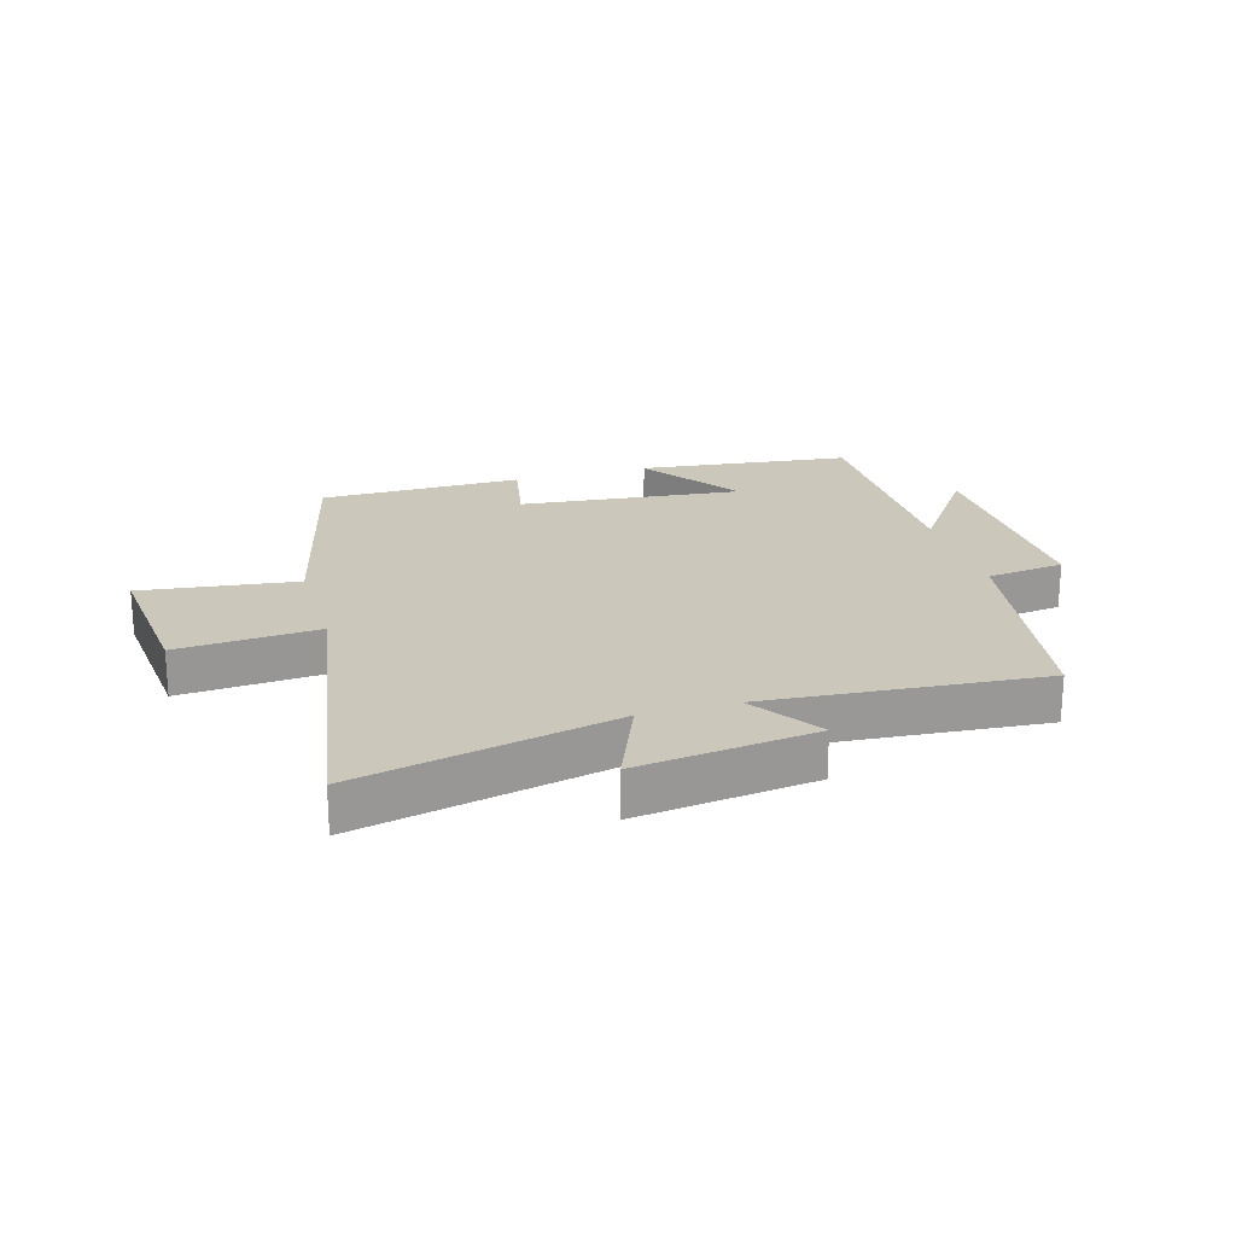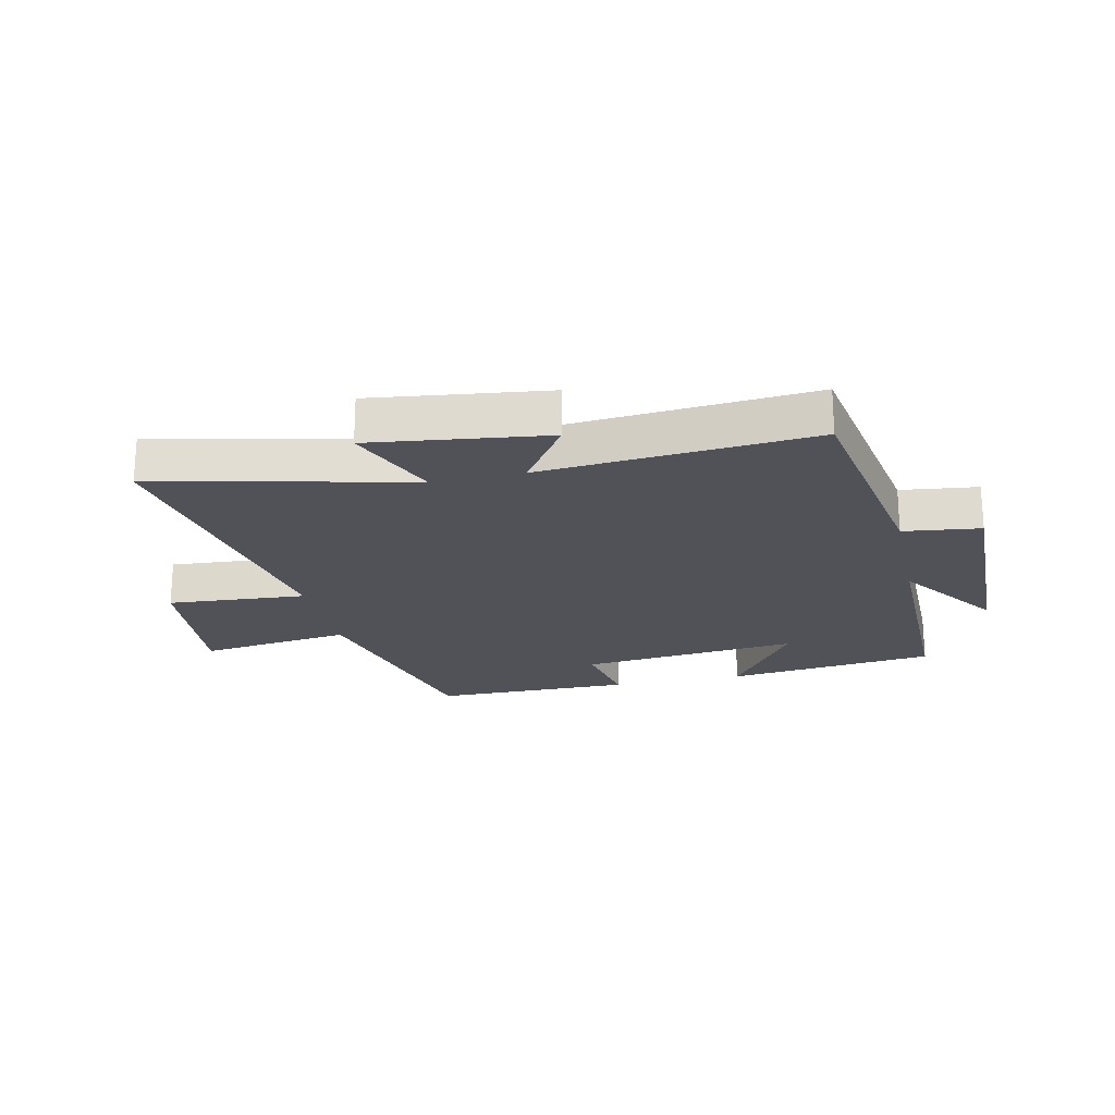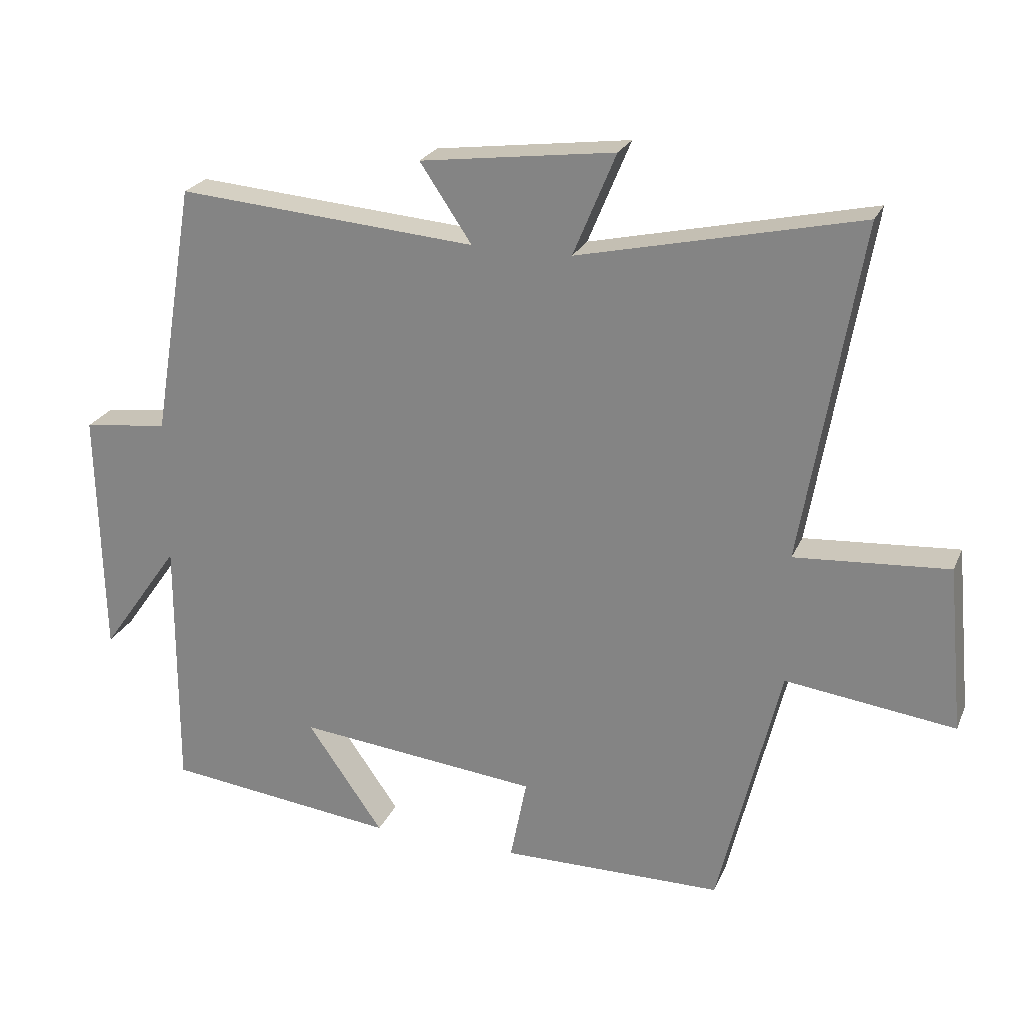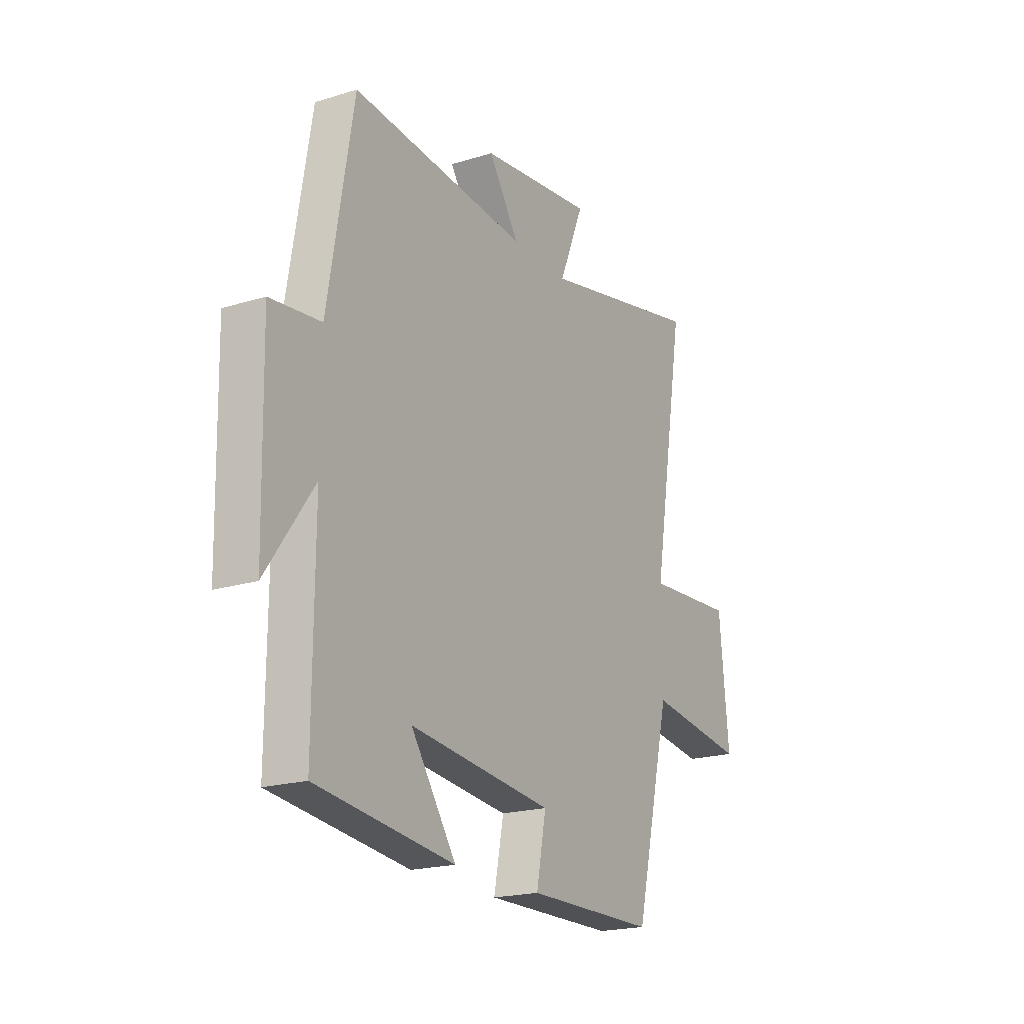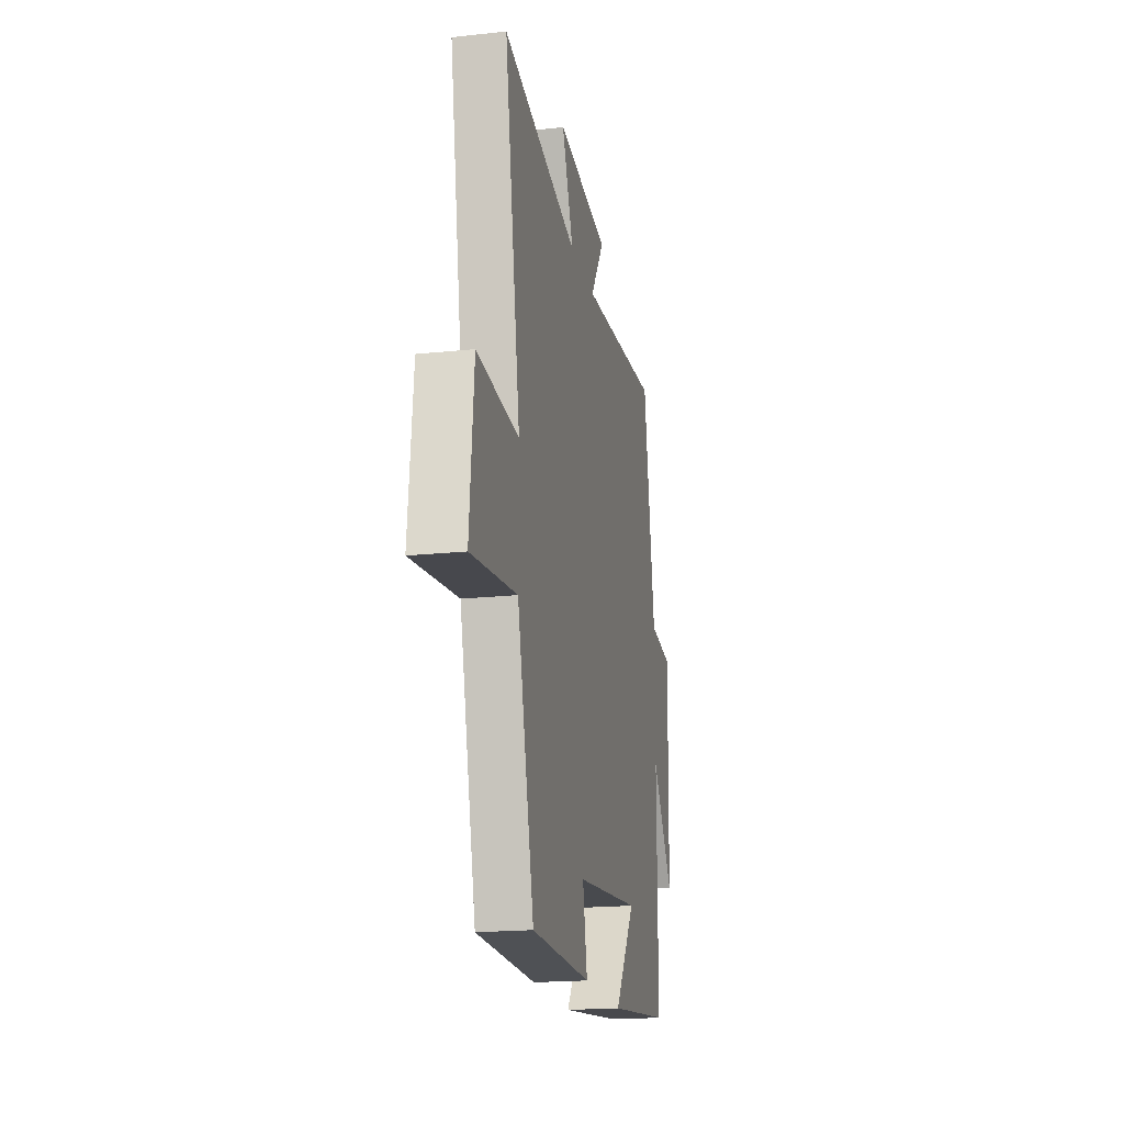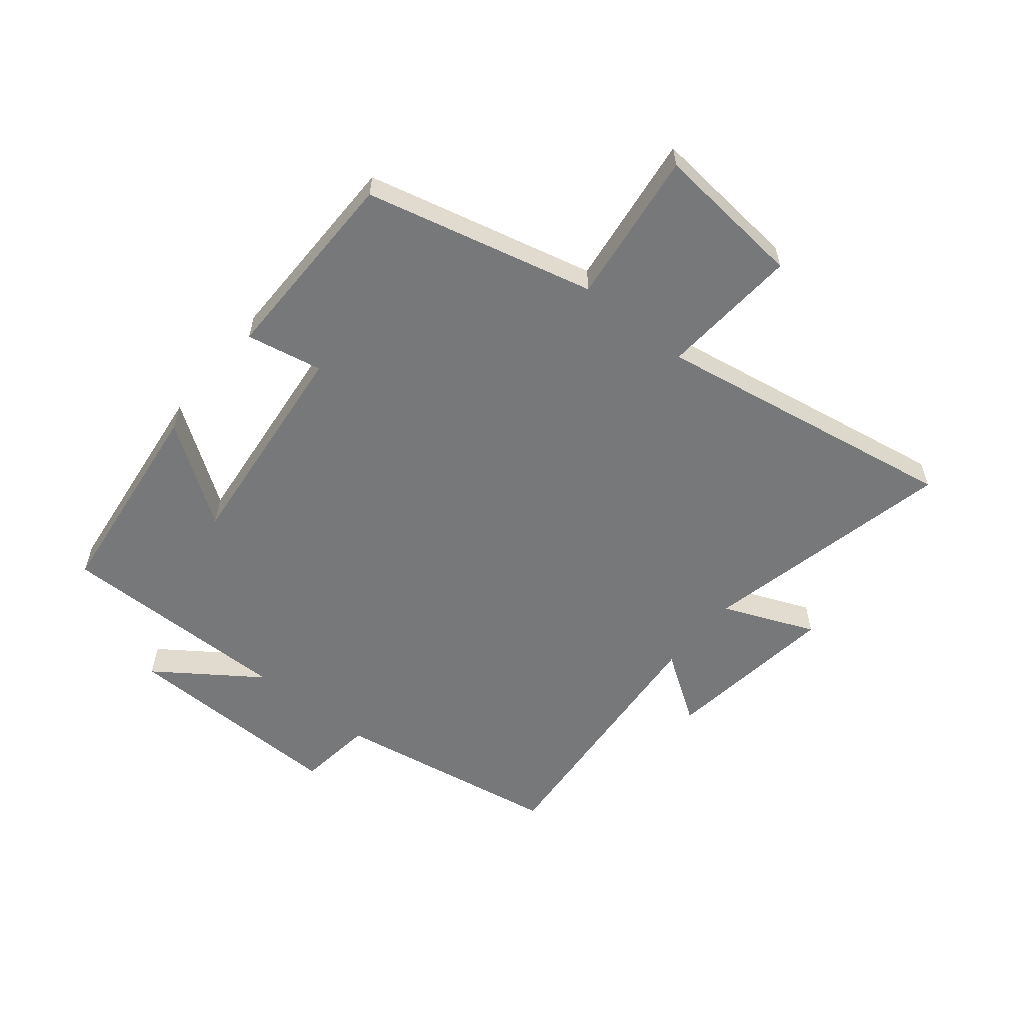
<metadata>
{"format":"obj","ext":"obj","renderer":"f3d","projection":"perspective","resolution":1024,"background":"white","views":[{"elev":21.6,"azim":-16.3,"up":"+Y"},{"elev":-21.6,"azim":12.6,"up":"+Y"},{"elev":23.9,"azim":-160.6,"up":"+Z"},{"elev":-20.2,"azim":119.5,"up":"+Z"},{"elev":-19.1,"azim":-78.6,"up":"+Z"},{"elev":-57.3,"azim":-129.1,"up":"+Y"}]}
</metadata>
<code>
v 0.502 0.07 -0.459
v 0.152 0.07 -0.5
v 0.267 0.07 -0.335
v -0.099 0.07 -0.373
v -0.074 0.07 -0.5
v -0.407 0.07 -0.497
v -0.5 0.07 -0.115
v -0.755 0.07 -0.148
v -0.731 0.07 0.102
v -0.5 0.07 0.085
v -0.587 0.07 0.595
v -0.165 0.07 0.5
v -0.229 0.07 0.654
v 0.063 0.07 0.616
v -0.015 0.07 0.5
v 0.436 0.07 0.536
v 0.5 0.07 0.155
v 0.628 0.07 0.139
v 0.62 0.07 -0.237
v 0.5 0.07 -0.067
v 0.502 0 -0.459
v 0.152 0 -0.5
v 0.267 0 -0.335
v -0.099 0 -0.373
v -0.074 0 -0.5
v -0.407 0 -0.497
v -0.5 0 -0.115
v -0.755 0 -0.148
v -0.731 0 0.102
v -0.5 0 0.085
v -0.587 0 0.595
v -0.165 0 0.5
v -0.229 0 0.654
v 0.063 0 0.616
v -0.015 0 0.5
v 0.436 0 0.536
v 0.5 0 0.155
v 0.628 0 0.139
v 0.62 0 -0.237
v 0.5 0 -0.067
f 17 18 19 20
f 15 16 17 20
f 15 20 1
f 12 13 14 15
f 12 15 1
f 10 11 12 1
f 7 8 9 10
f 6 7 10
f 5 6 10
f 4 5 10
f 3 4 10
f 3 10 1
f 1 2 3
f 40 39 38 37
f 40 37 36 35
f 21 40 35
f 35 34 33 32
f 21 35 32
f 21 32 31 30
f 30 29 28 27
f 30 27 26
f 30 26 25
f 30 25 24
f 30 24 23
f 21 30 23
f 23 22 21
f 1 21 22 2
f 2 22 23 3
f 3 23 24 4
f 4 24 25 5
f 5 25 26 6
f 6 26 27 7
f 7 27 28 8
f 8 28 29 9
f 9 29 30 10
f 10 30 31 11
f 11 31 32 12
f 12 32 33 13
f 13 33 34 14
f 14 34 35 15
f 15 35 36 16
f 16 36 37 17
f 17 37 38 18
f 18 38 39 19
f 19 39 40 20
f 20 40 21 1

</code>
